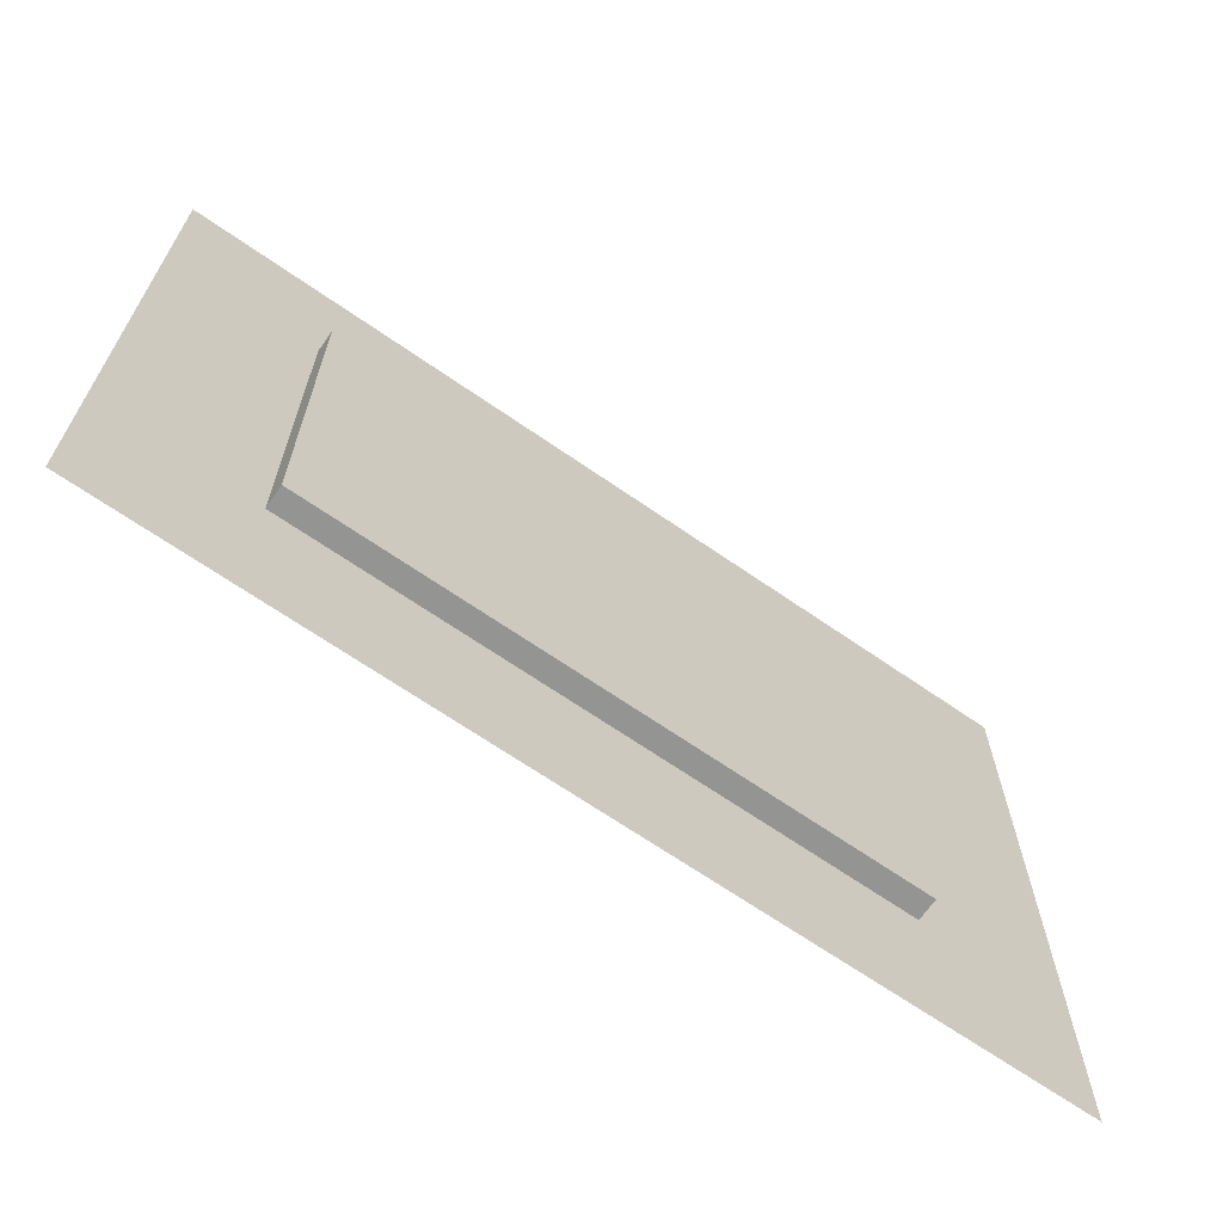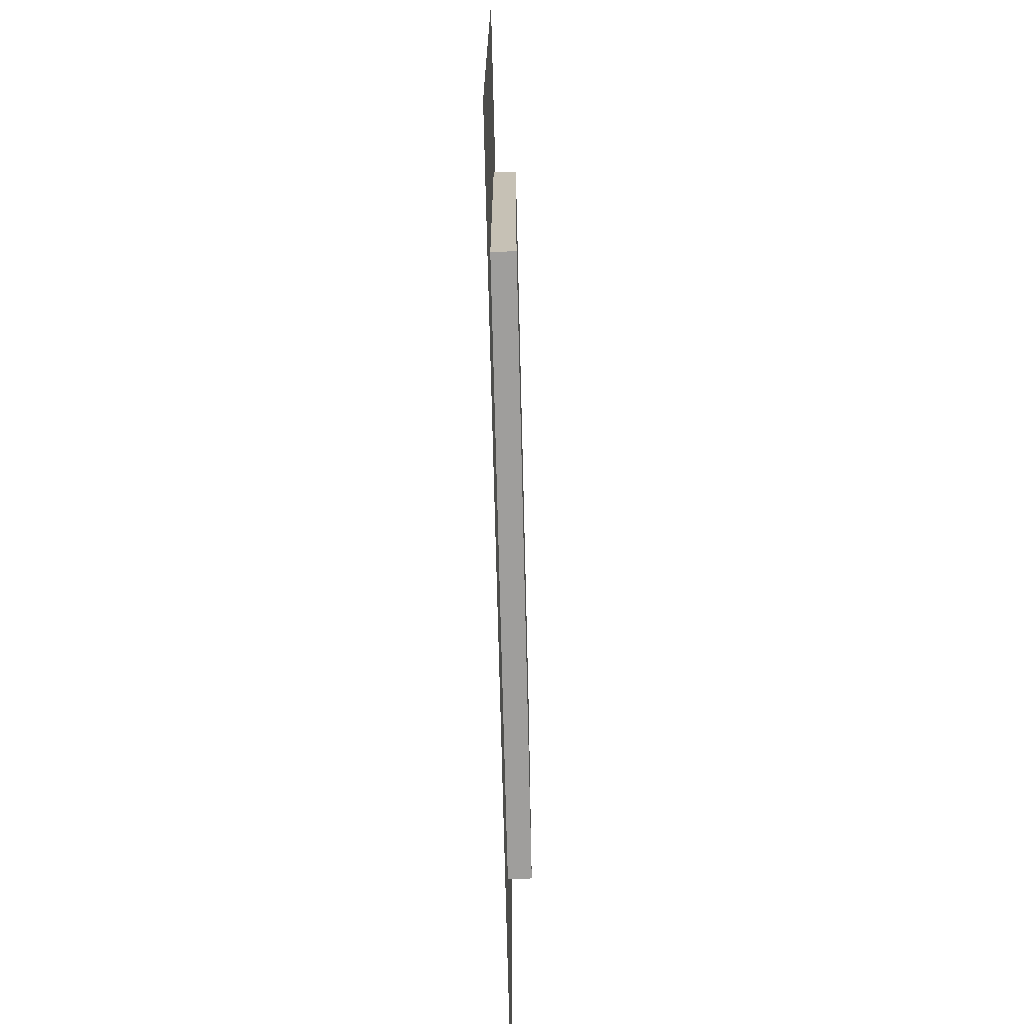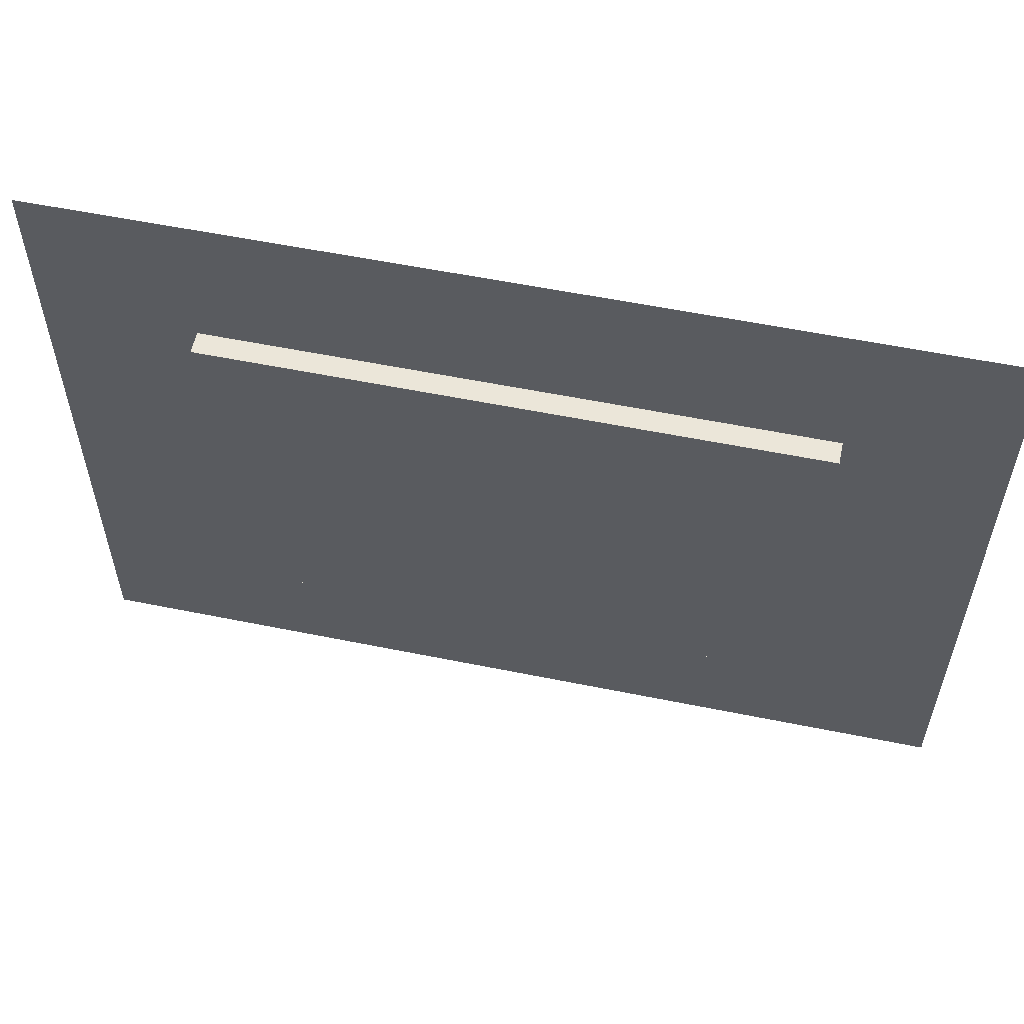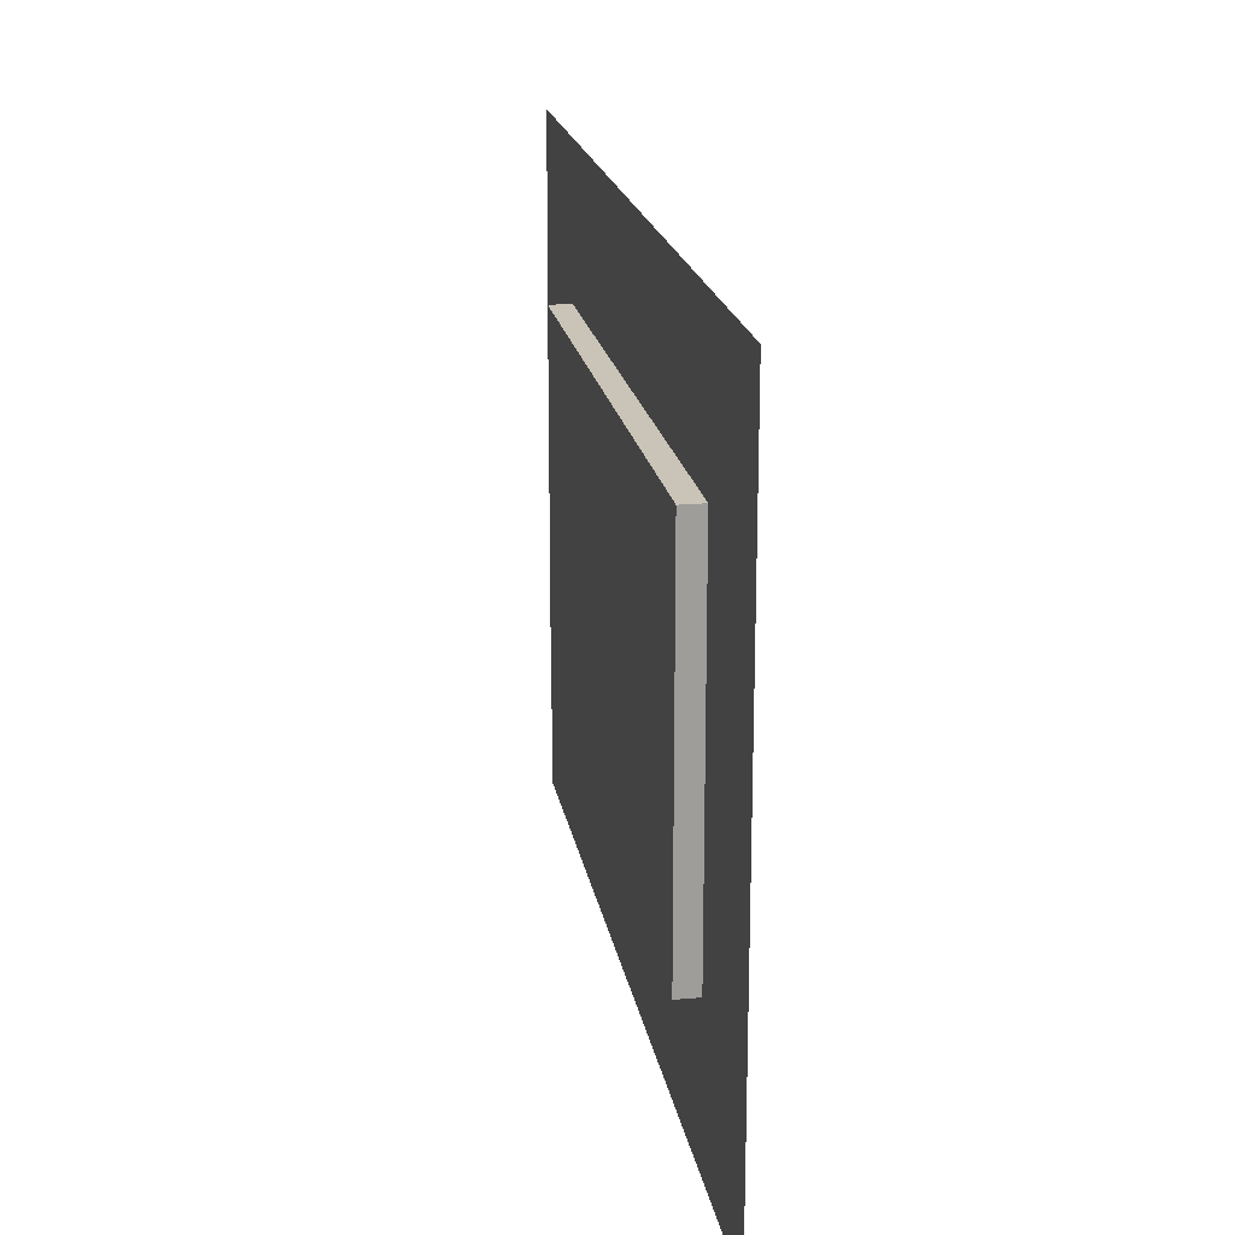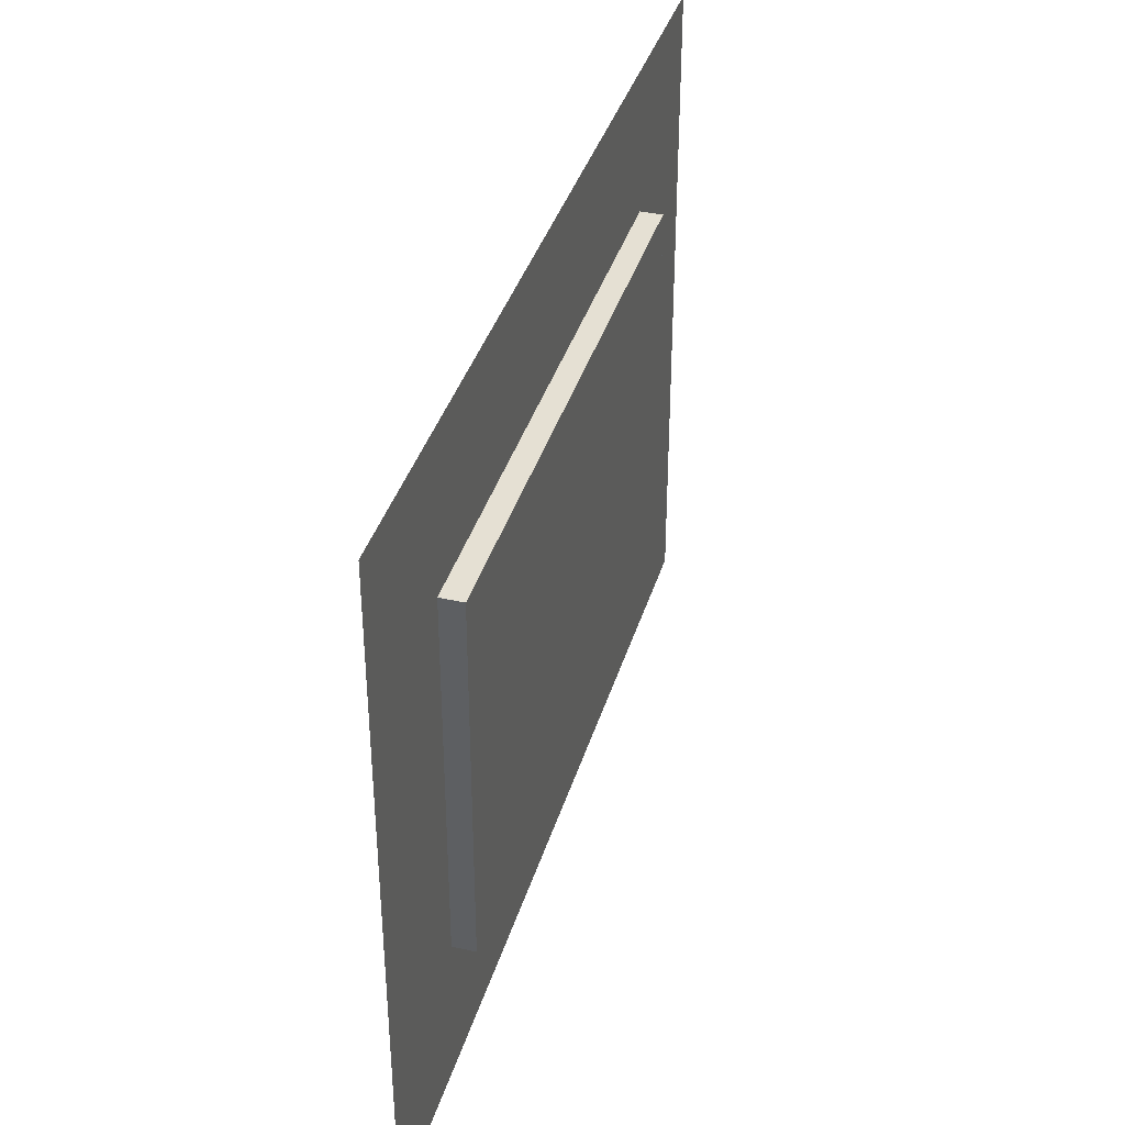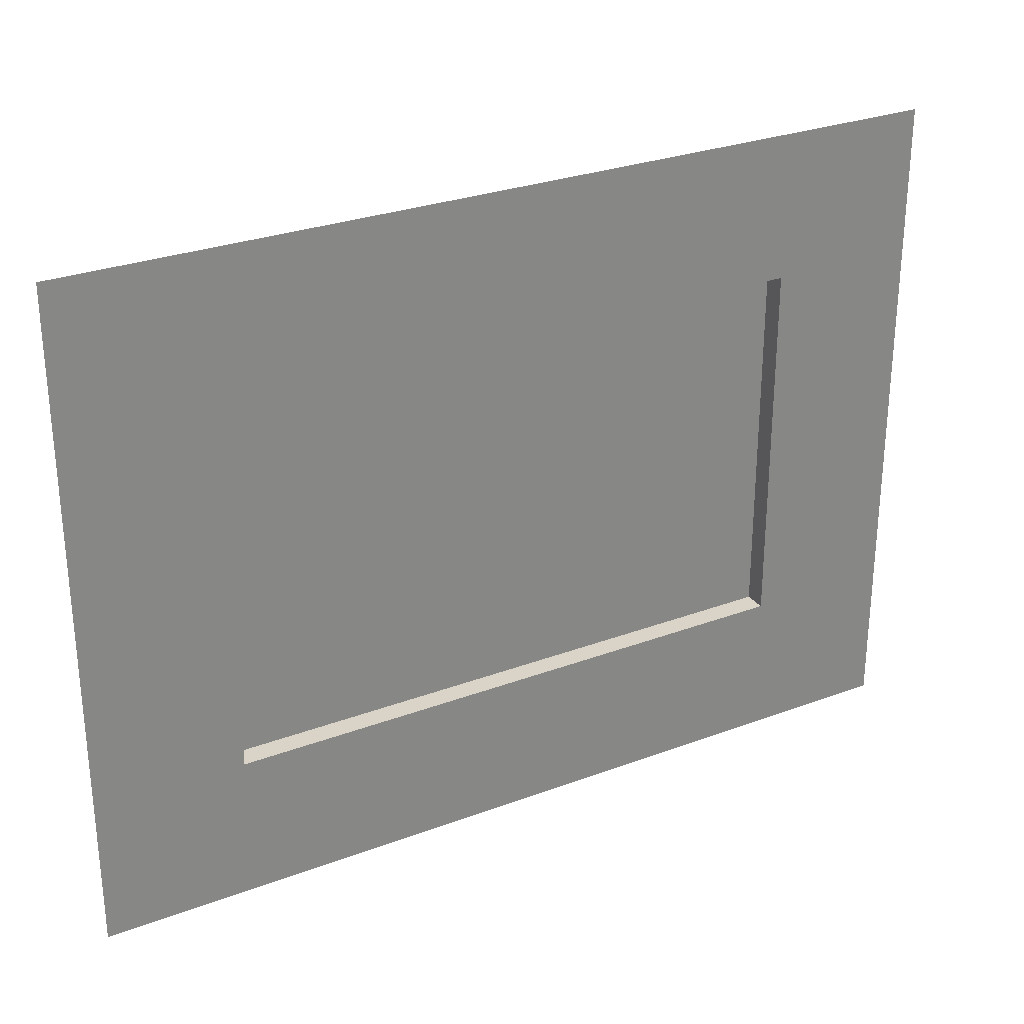
<metadata>
{"format":"obj","ext":"obj","renderer":"f3d","projection":"perspective","resolution":1024,"background":"white","views":[{"elev":-66.9,"azim":145.1,"up":"+Y"},{"elev":-71.1,"azim":91.4,"up":"+Y"},{"elev":56.6,"azim":-168.0,"up":"+Y"},{"elev":19.9,"azim":-99.8,"up":"+Y"},{"elev":38.0,"azim":106.1,"up":"+Y"},{"elev":28.5,"azim":-29.4,"up":"+Y"}]}
</metadata>
<code>
v  655.1 234 459.3
v  655.1 300 459.3
v  588.1 300 459.3
v  255.1 66 459.3
v  255.1 0 459.3
v  322.1 0 459.3
v  655.1 0 459.3
v  655.1 66 459.3
v  588.1 66 459.3
v  588.1 0 459.3
v  455.1 66 459.3
v  455.1 0 459.3
v  322.1 66 459.3
v  255.1 234 459.3
v  322.1 234 459.3
v  255.1 300 459.3
v  322.1 300 459.3
v  455.1 234 459.3
v  455.1 300 459.3
v  588.1 234 459.3
v  492.2 66 449.4
v  322.1 66 449.4
v  588.1 66 449.4
v  588.1 234 449.4
v  492.2 234 449.4
v  322.1 234 449.4
g brick_lions_hunter_relief
f 1 2 3
f 4 5 6
f 7 8 9
f 10 7 9
f 10 9 11
f 12 10 11
f 12 11 13
f 6 12 13
f 4 6 13
f 14 4 13
f 14 13 15
f 16 14 15
f 17 16 15
f 17 15 18
f 19 17 18
f 19 18 20
f 3 19 20
f 1 3 20
f 8 1 20
f 9 8 20
f 13 11 21
f 21 22 13
f 11 9 23
f 23 21 11
f 9 20 24
f 24 23 9
f 20 18 25
f 25 24 20
f 18 15 26
f 26 25 18
f 15 13 22
f 22 26 15
f 21 23 24
f 21 24 25
f 21 25 26
f 21 26 22

</code>
